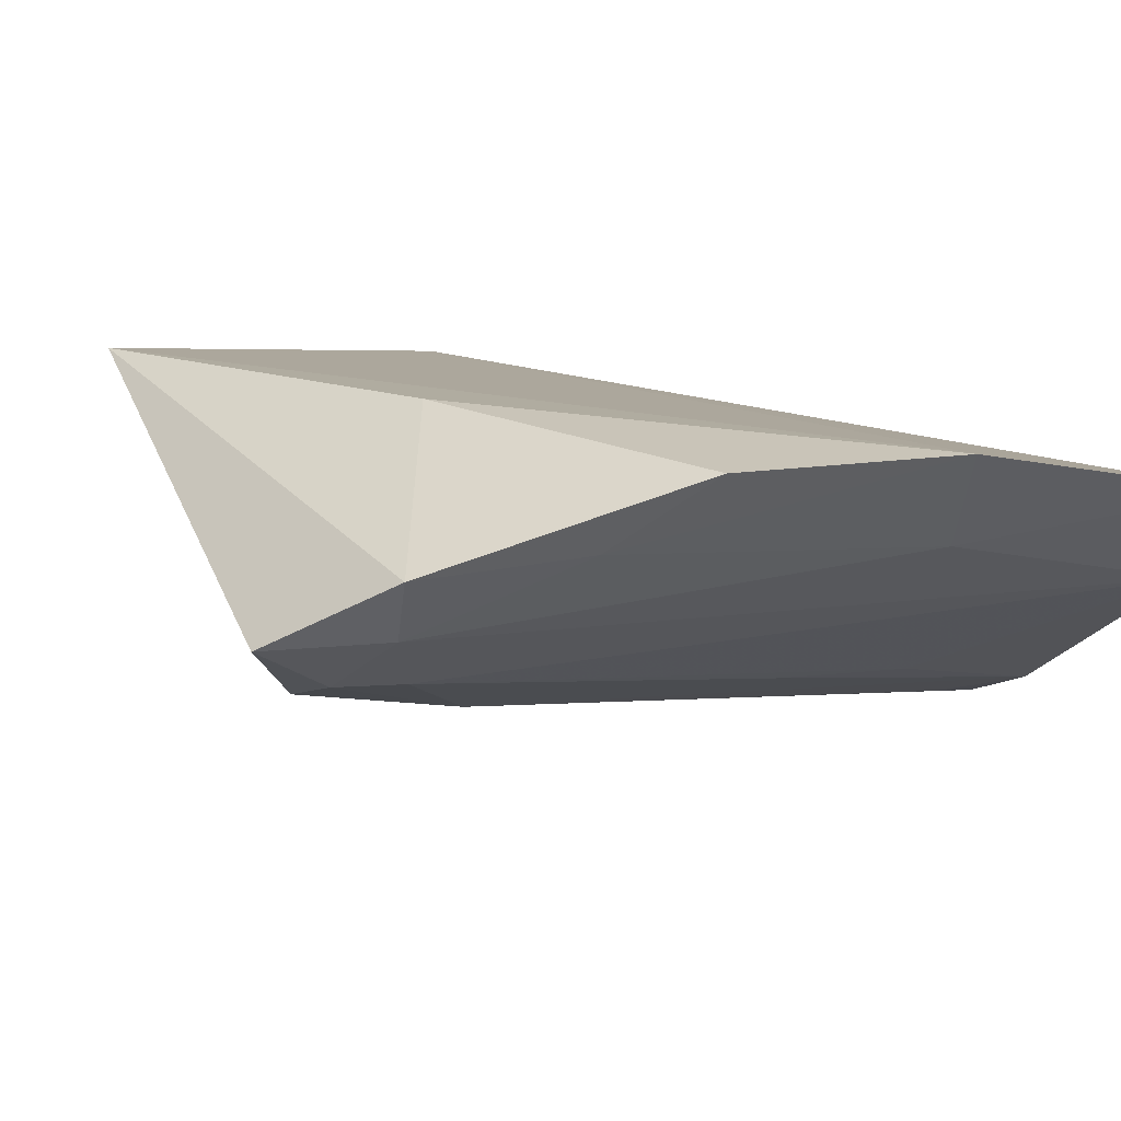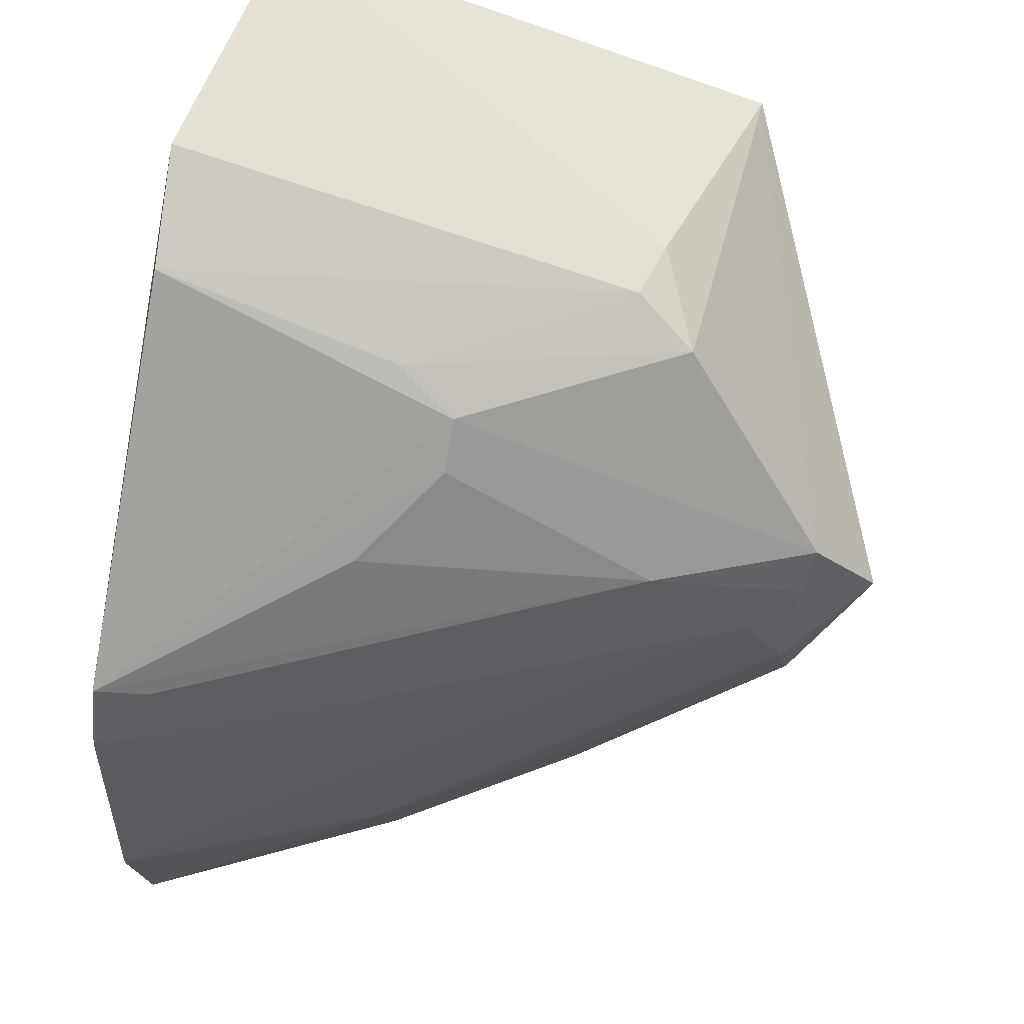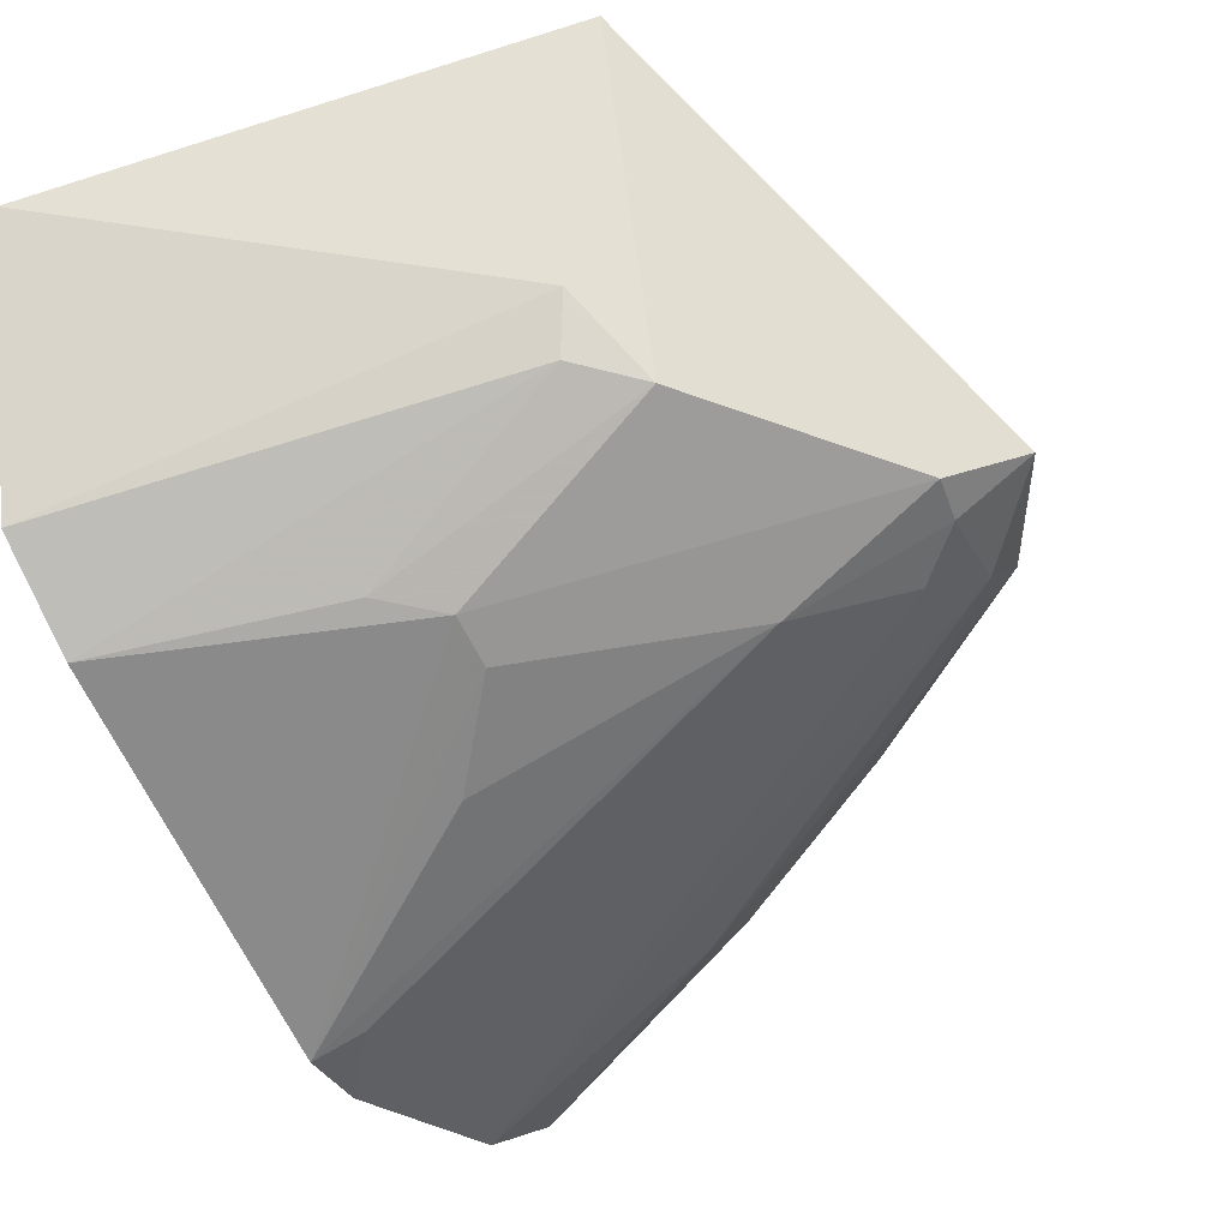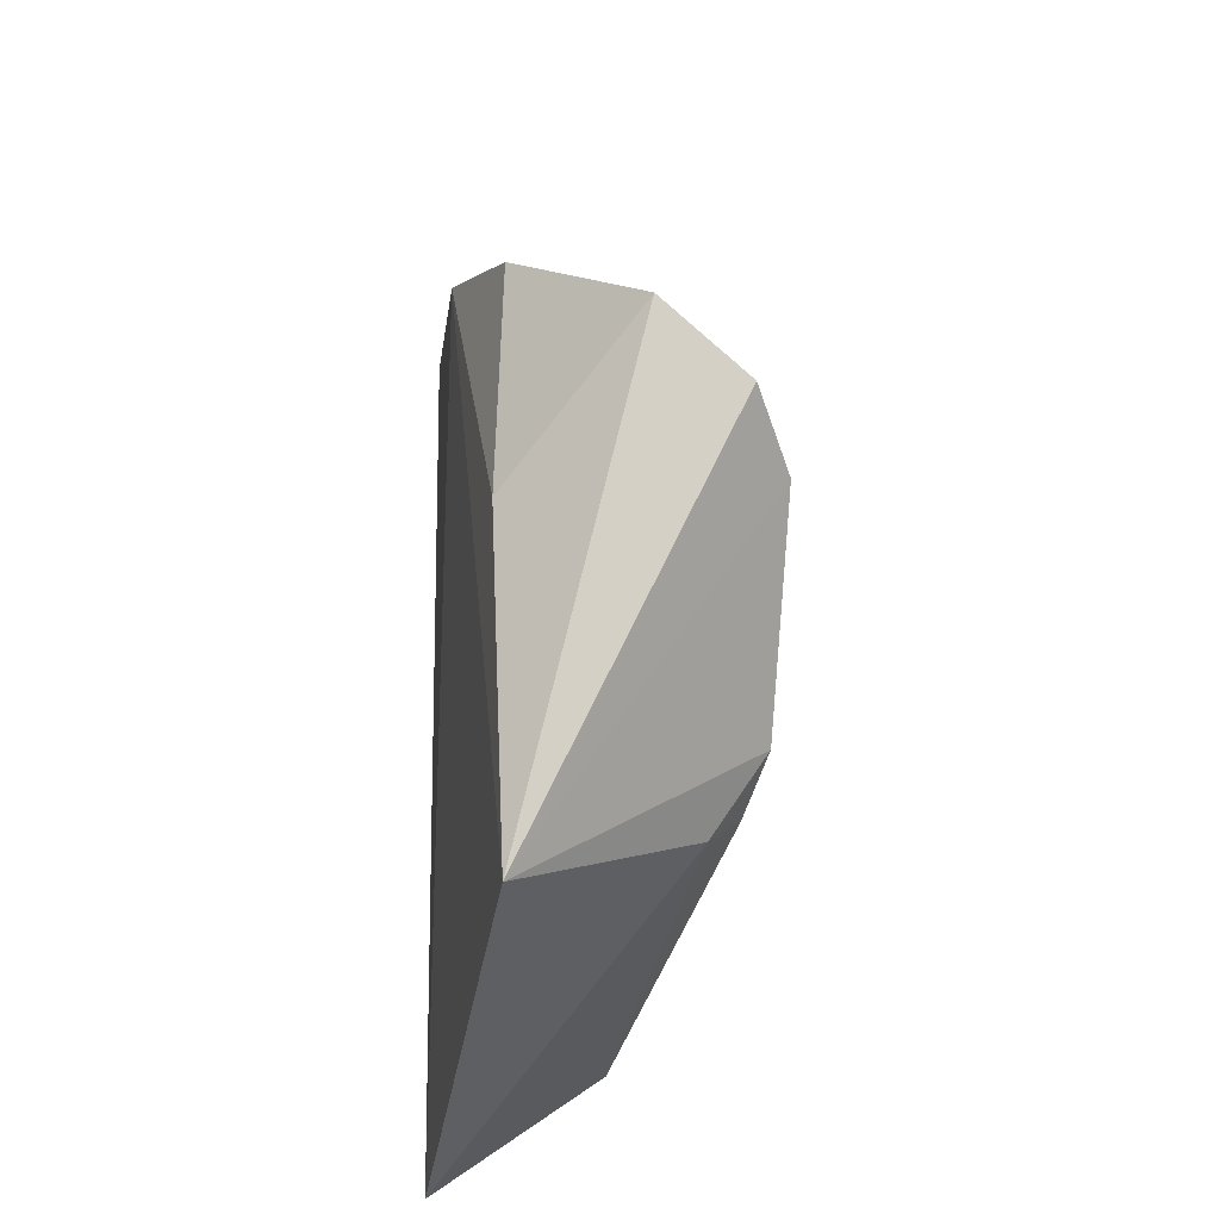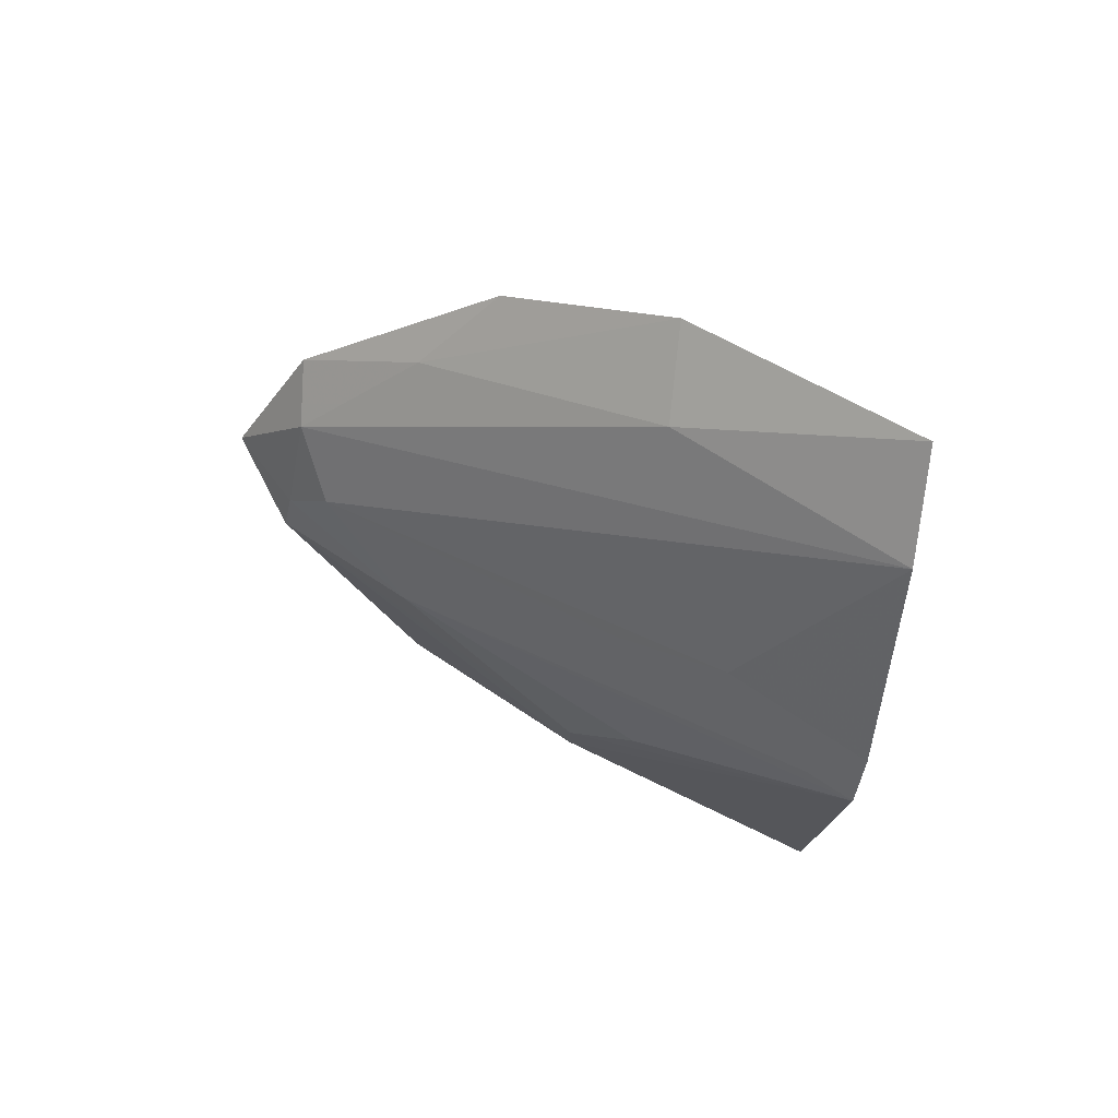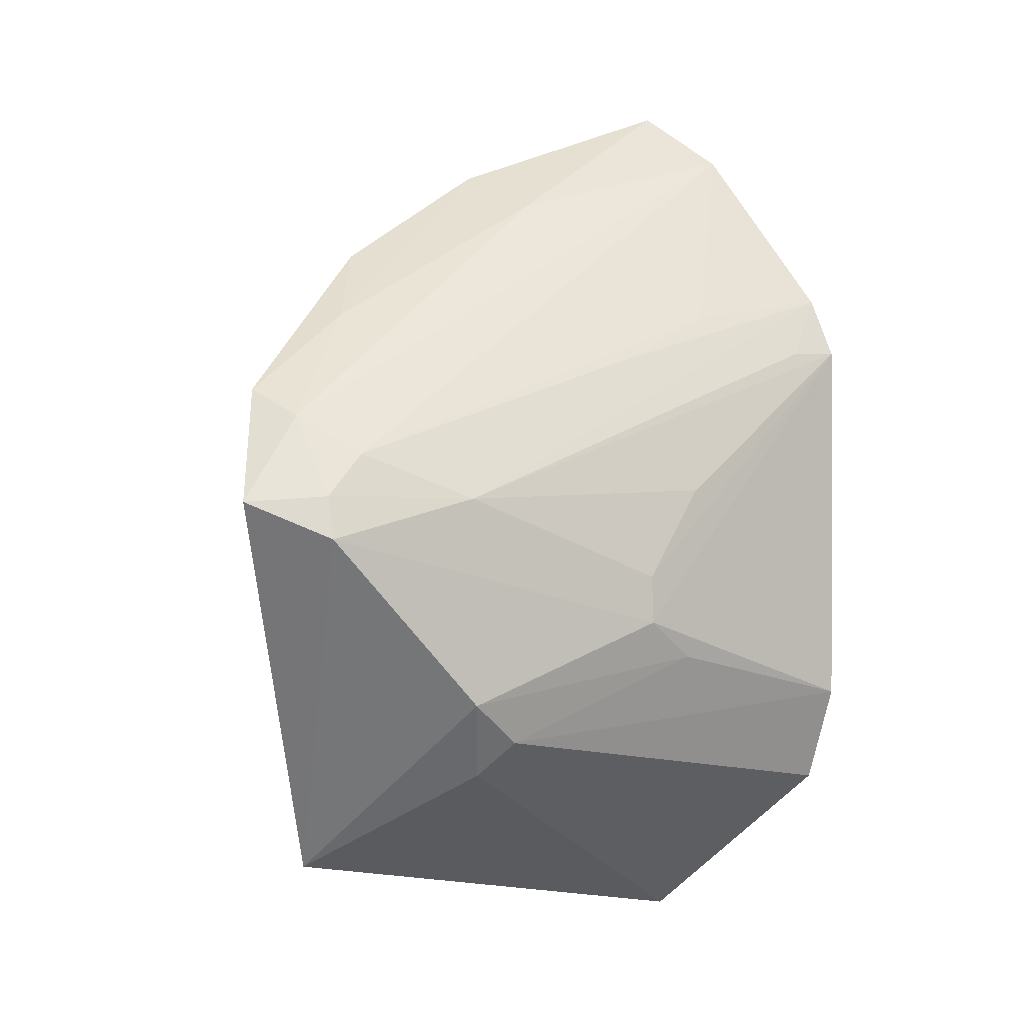
<metadata>
{"format":"obj","ext":"obj","renderer":"f3d","projection":"perspective","resolution":1024,"background":"white","views":[{"elev":15.8,"azim":134.9,"up":"+Z"},{"elev":-73.7,"azim":-9.6,"up":"+Z"},{"elev":-63.5,"azim":25.3,"up":"+Z"},{"elev":-33.4,"azim":69.7,"up":"+Y"},{"elev":76.6,"azim":-158.9,"up":"+Y"},{"elev":0.5,"azim":141.2,"up":"+Y"}]}
</metadata>
<code>
v 0.4098 -0.1281 -0.0871
v 0.4586 -0.01266 -0.1307
v 0.3926 0.06542 -0.0888
v 0.2781 0.1193 -0.1036
v 0.2637 -0.07474 -0.1765
v 0.4385 0.01256 -0.1275
v 0.3446 0.09461 -0.08785
v 0.4435 0.02067 -0.1113
v 0.3963 -0.07261 -0.159
v 0.2781 -0.1515 -0.1102
v 0.2618 0.03525 -0.1746
v 0.4015 -0.0191 -0.08456
v 0.3384 0.08393 -0.1117
v 0.4392 -0.02333 -0.1476
v 0.3861 -0.09522 -0.1461
v 0.2625 -0.1034 -0.1655
v 0.34 -0.04952 -0.1741
v 0.2715 0.1017 -0.1291
v 0.4093 0.04468 -0.1074
v 0.4258 0.001386 -0.1425
v 0.3806 -0.08479 -0.1572
v 0.3249 -0.06065 -0.1733
v 0.3968 -0.0118 -0.158
v 0.2629 0.05254 -0.1668
v 0.438 -0.01106 -0.1433
v 0.3215 -0.009274 -0.1733
v 0.3036 0.04604 -0.1568
v 0.2756 0.03486 -0.1717
v 0.3401 -0.03561 -0.1735
v 0.3345 0.03152 -0.1554
f 8 1 2
f 8 2 6
f 10 7 4
f 10 1 7
f 12 7 1
f 12 3 7
f 12 8 3
f 12 1 8
f 13 4 7
f 14 2 1
f 14 1 9
f 15 9 1
f 15 1 10
f 16 10 4
f 16 11 5
f 16 15 10
f 17 5 11
f 17 14 9
f 18 4 13
f 18 16 4
f 18 13 6
f 19 8 6
f 19 6 13
f 19 3 8
f 19 13 7
f 19 7 3
f 20 18 6
f 21 16 5
f 21 9 15
f 21 15 16
f 22 17 9
f 22 5 17
f 22 21 5
f 22 9 21
f 24 11 16
f 24 16 18
f 25 20 6
f 25 6 2
f 25 2 14
f 25 23 20
f 25 14 23
f 26 11 23
f 27 24 18
f 27 18 20
f 28 24 23
f 28 23 11
f 28 11 24
f 29 26 23
f 29 17 11
f 29 11 26
f 29 23 14
f 29 14 17
f 30 27 20
f 30 24 27
f 30 20 23
f 30 23 24

</code>
